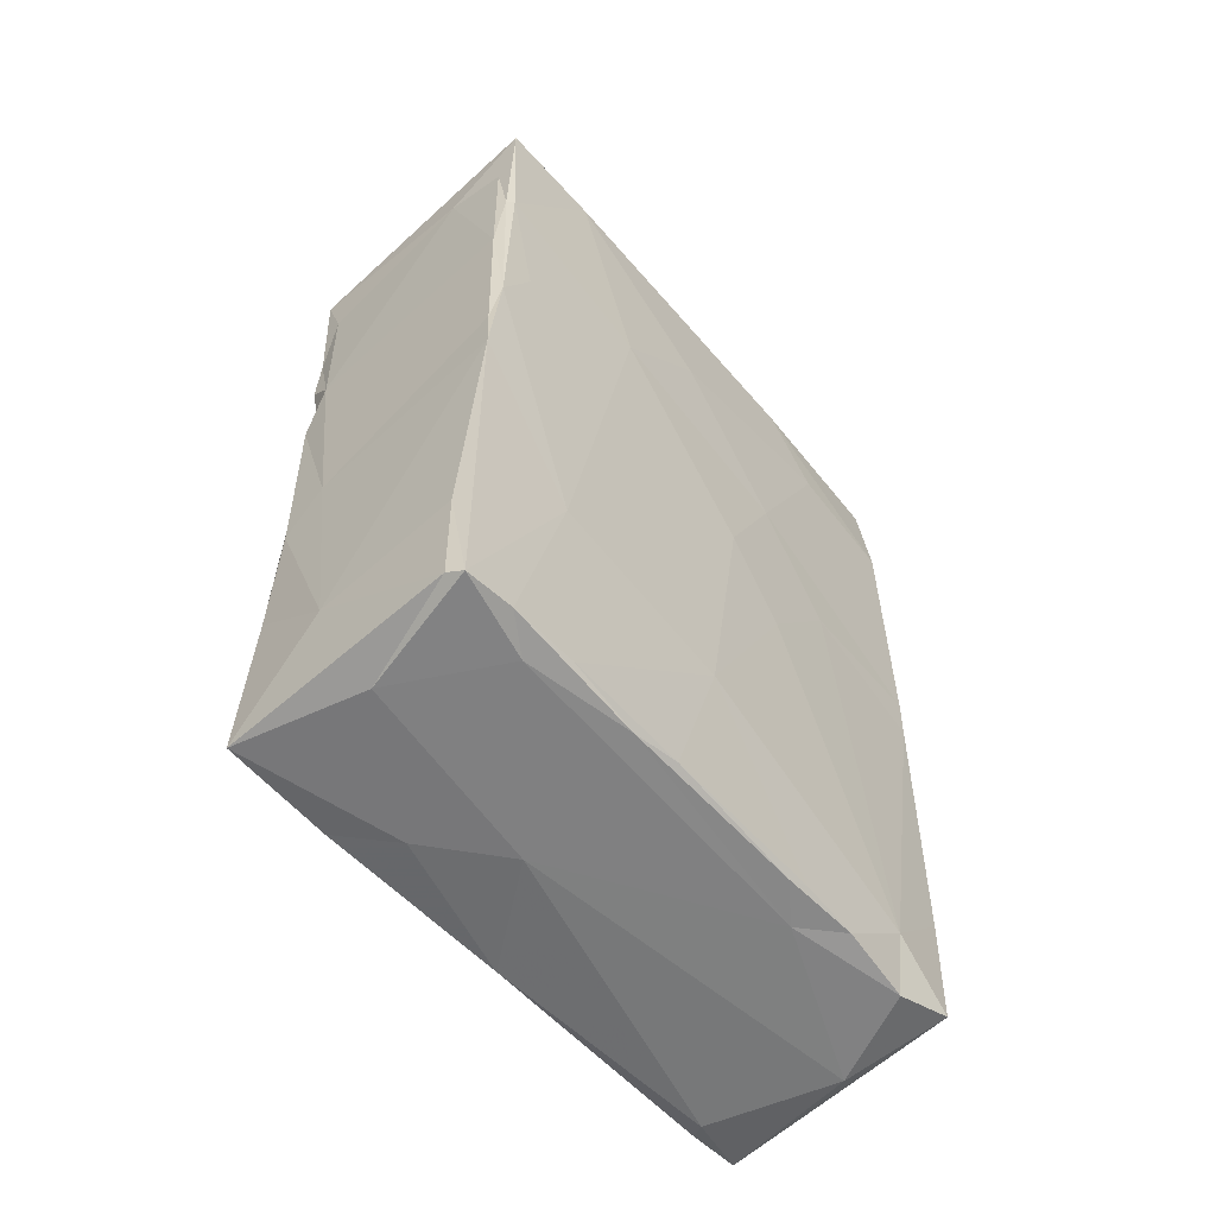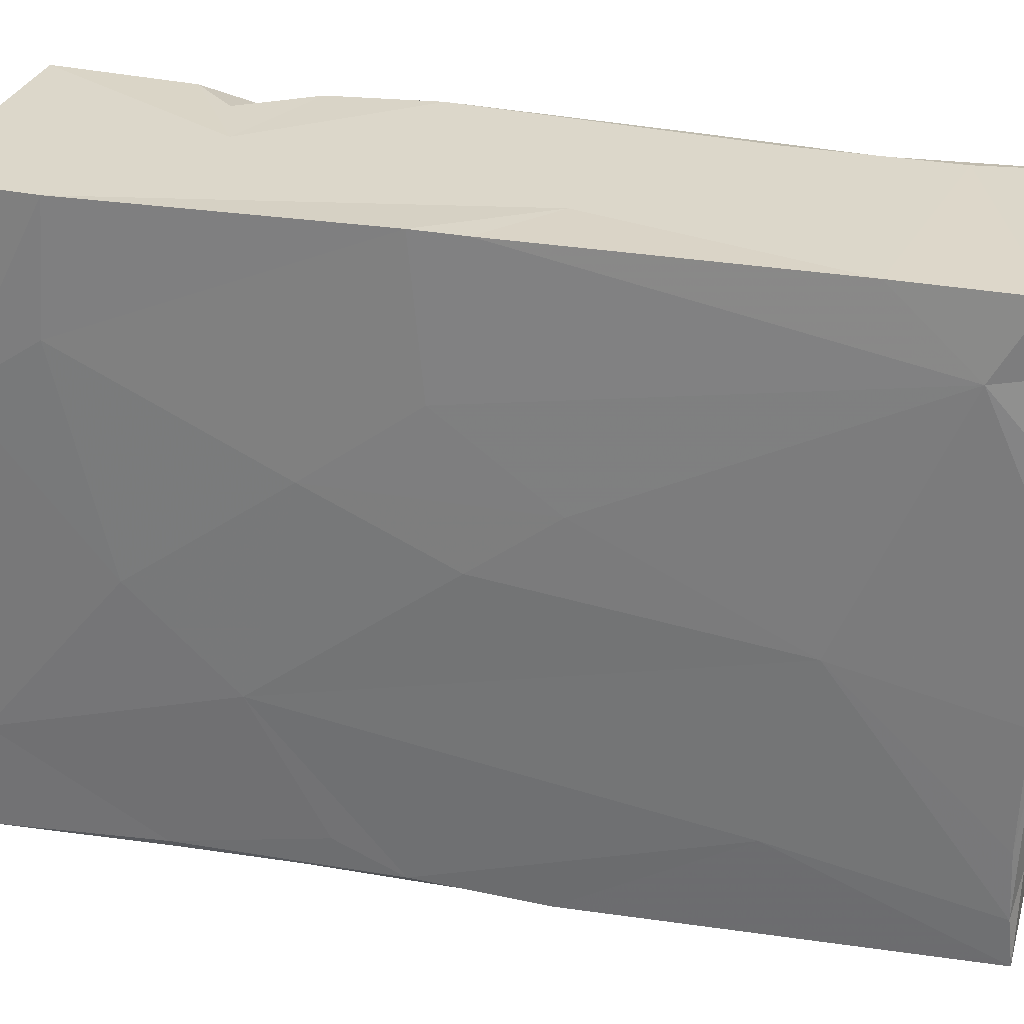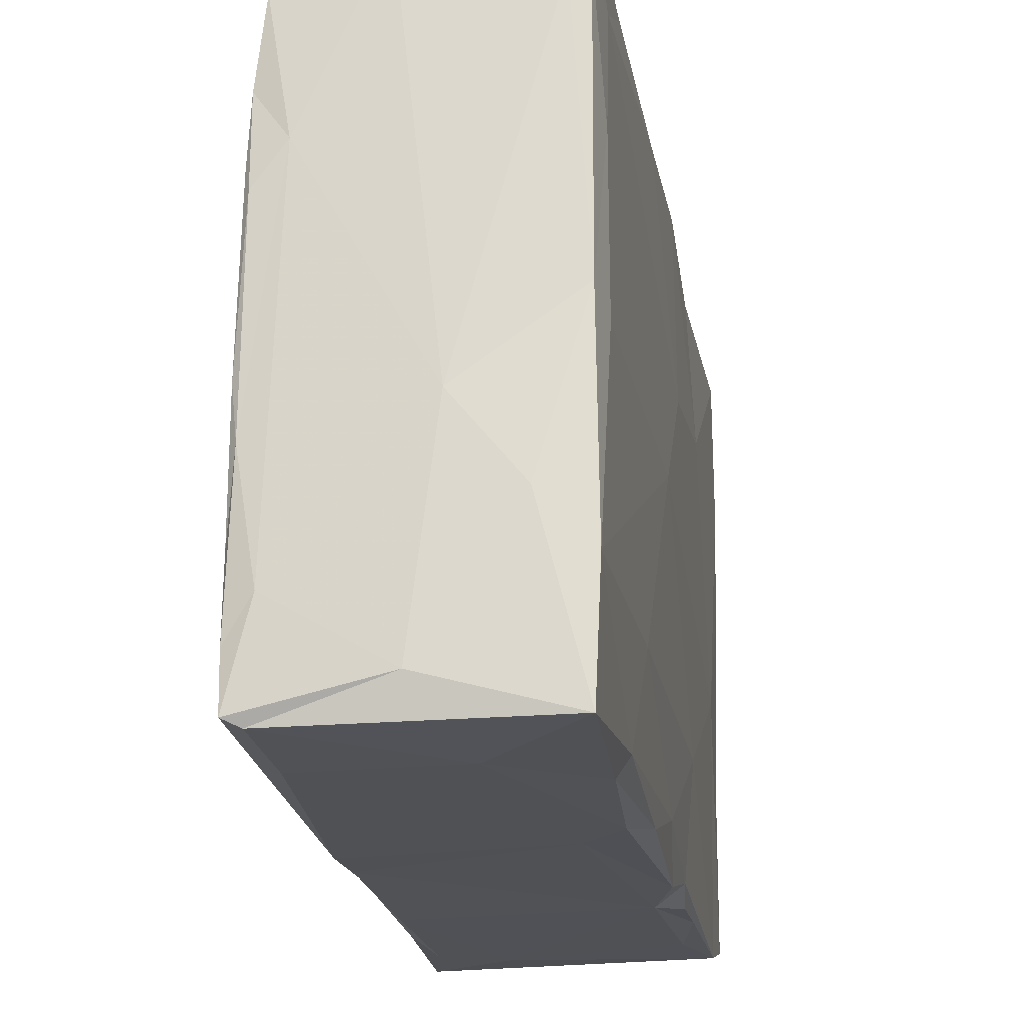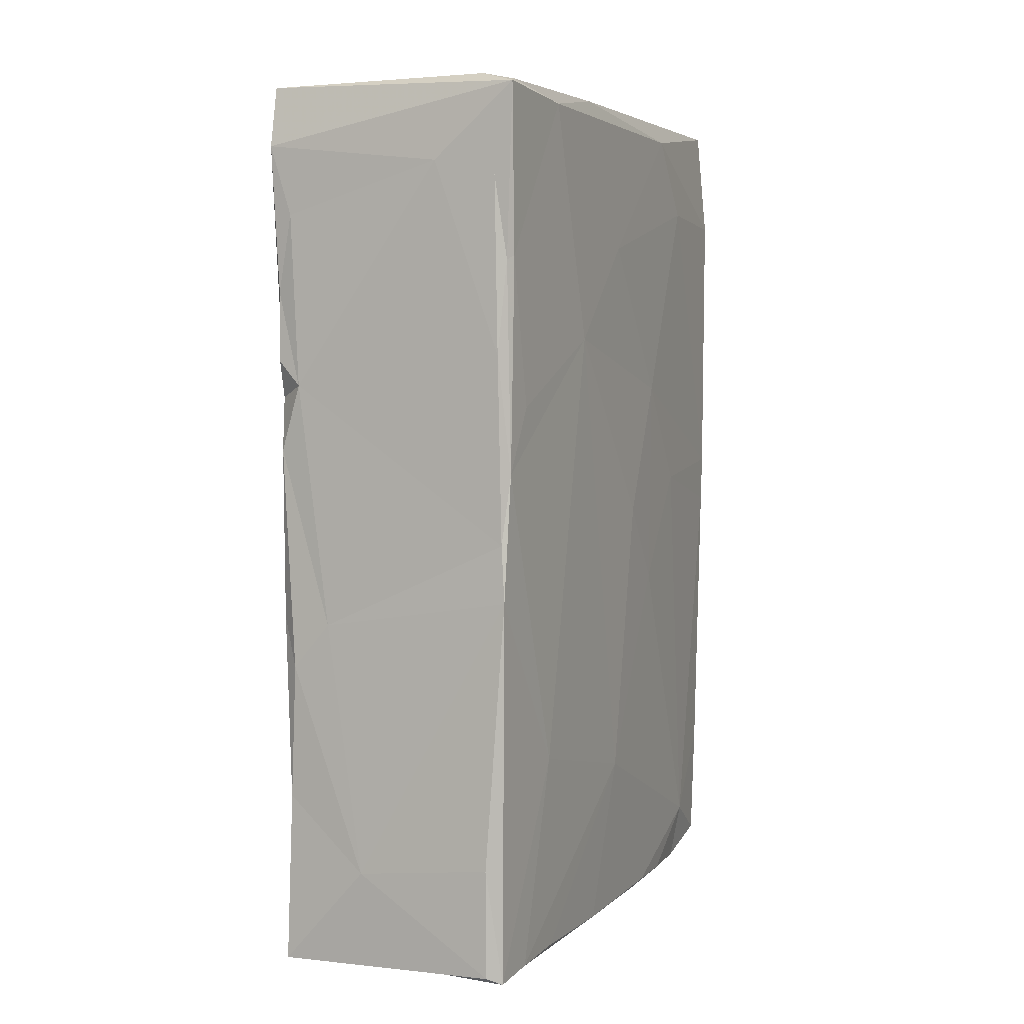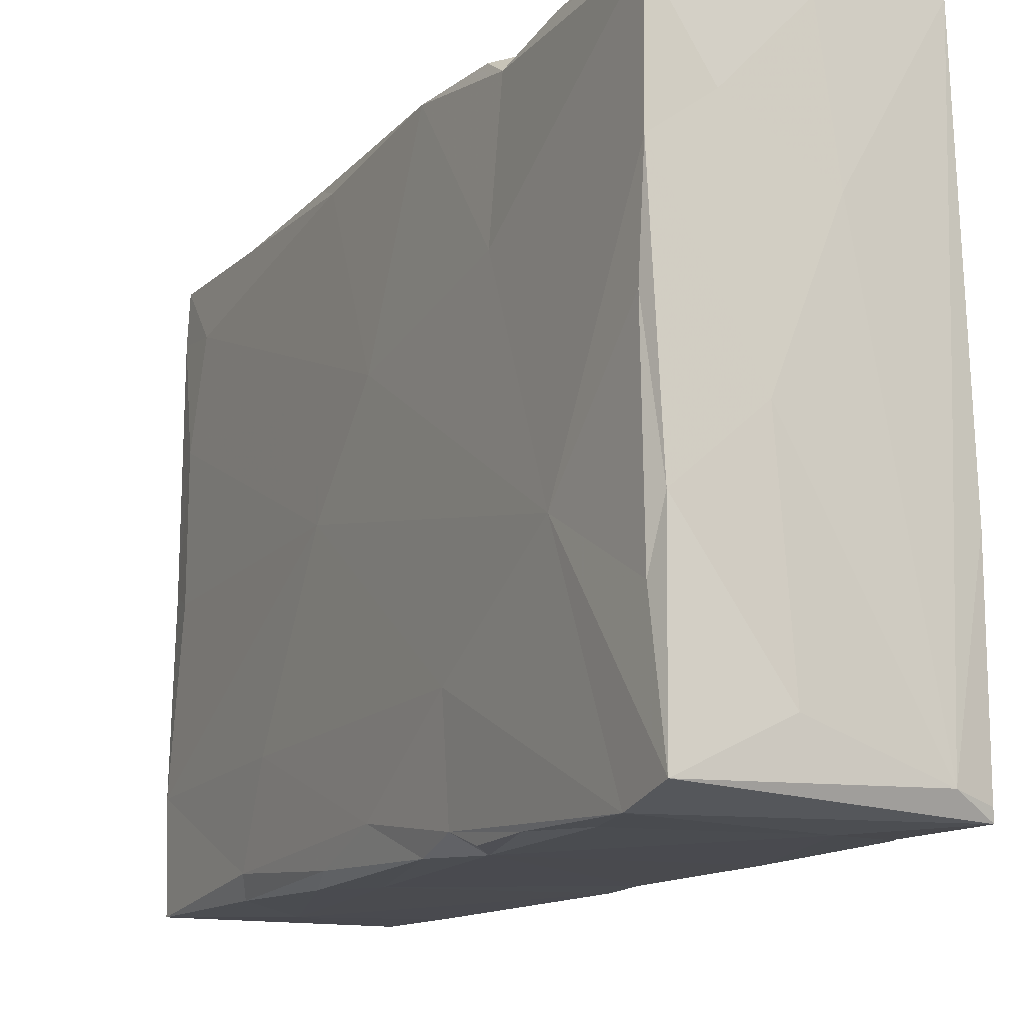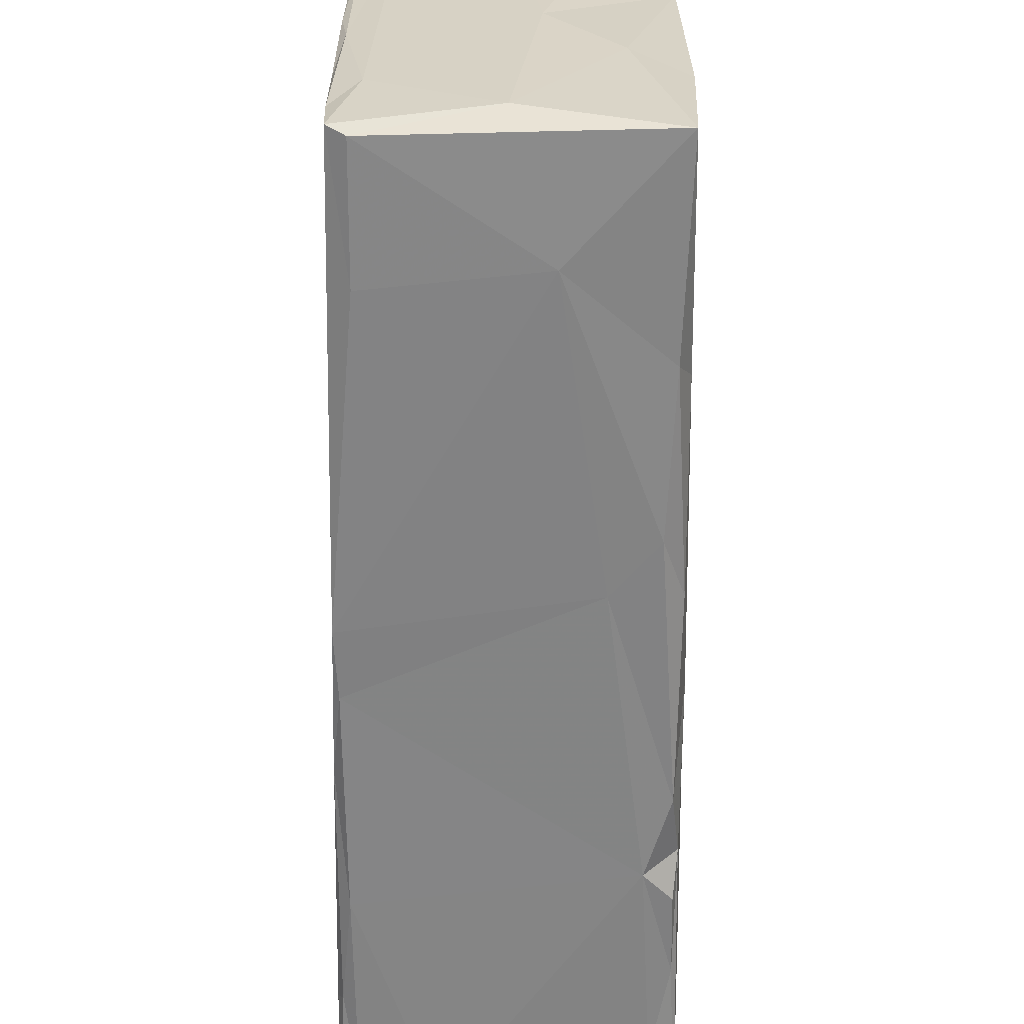
<metadata>
{"format":"obj","ext":"obj","renderer":"f3d","projection":"perspective","resolution":1024,"background":"white","views":[{"elev":-58.8,"azim":41.6,"up":"+Z"},{"elev":30.7,"azim":103.7,"up":"+Y"},{"elev":-20.1,"azim":-171.6,"up":"+Y"},{"elev":4.2,"azim":24.4,"up":"+Z"},{"elev":-14.1,"azim":-28.7,"up":"+Y"},{"elev":-61.4,"azim":179.8,"up":"+Y"}]}
</metadata>
<code>
v 0.002143 0.03064 -0.0498
v -0.01351 -0.03214 -0.01103
v 0.01363 -0.03225 -0.05002
v -0.01383 0.03326 0.02013
v -0.003494 -0.02601 0.04879
v -0.00023 0.03085 0.04859
v 0.0151 0.009667 0.01464
v -0.01534 -0.00913 0.03293
v -0.0138 0.02647 -0.04203
v 0.01295 0.03347 -0.03371
v -0.007403 -0.03325 -0.0115
v -0.009131 0.03338 0.02743
v -0.01192 0.03335 -0.02191
v -0.014 -0.001505 -0.04528
v 0.01208 0.02638 -0.04928
v 0.01483 -0.0318 0.02908
v -0.01238 -0.03297 -0.03127
v 0.01537 -0.01339 0.0205
v -0.01385 -0.03143 0.01385
v -0.0136 -0.03269 0.02559
v -0.005437 -0.00277 0.04899
v -0.0145 -0.03152 0.04837
v 0.01452 -0.01006 0.04797
v 0.01311 0.01797 -0.04899
v -0.01406 -0.02907 -0.001202
v -0.01089 -0.03329 0.0152
v -0.01528 0.01066 0.0004703
v 0.005554 0.03342 -0.006946
v -0.01393 -0.01044 0.04784
v 0.01387 -0.01958 -0.049
v -0.01522 0.01533 0.02301
v 0.01464 0.0204 0.03712
v -0.01525 0.03131 0.04782
v 0.01284 0.03354 0.04836
v 0.01319 -0.01137 -0.04975
v 0.01479 -0.02854 0.01289
v 0.01379 -0.006361 -0.04922
v -0.01165 -0.03328 -0.01645
v 0.0113 -0.02299 -0.05013
v -0.01318 -0.03297 0.007942
v 0.01475 -0.03157 0.04761
v -0.01533 0.0167 0.04768
v -0.01469 -0.0169 0.04615
v -0.01152 0.02637 -0.04966
v 0.01363 0.02554 -0.04245
v 0.01199 -0.03315 -0.03743
v 0.01199 -0.03295 -0.04939
v 0.01349 0.01133 -0.04885
v 0.01365 0.03389 0.004705
v -0.01346 -0.03296 0.0179
v -0.01307 -0.03302 -0.05012
v 0.01492 0.009401 -0.009017
v 0.0004285 -0.02942 -0.05064
v -0.01429 -0.02027 -0.02358
v -0.01394 0.01467 -0.04533
v 0.01386 -0.02689 -0.04941
v -0.01331 0.02742 -0.0489
v 0.01421 -0.03305 -0.008066
v 0.01536 -0.002729 0.03144
v -0.003262 -0.03346 -0.03924
v -0.01357 0.03252 -0.03088
v 0.01302 0.009302 -0.04947
v 0.01456 0.01433 0.04582
v 0.01264 0.03317 -0.04679
v 0.01453 -0.03202 0.005701
v 0.01382 -0.03291 -0.00187
v 0.01529 0.00275 -0.0002362
v 0.01346 -0.03311 0.01843
v 0.01356 0.03377 -0.0006592
v 0.01189 0.0009039 0.04843
v 0.01391 0.03367 0.03614
v -0.01182 0.0332 -0.03835
v -0.01512 -0.0007551 -0.01033
v -0.001967 0.03355 0.02505
v -0.01439 0.03356 0.04689
v -0.01442 0.031 0.02393
v -0.01423 0.03158 -0.01006
v 0.01457 -0.0217 -0.02692
v 0.01473 -0.001588 -0.03123
v 0.0146 0.0184 0.003019
v -0.01356 -0.02104 -0.04972
v 0.01504 -0.03279 0.0473
v 0.01063 -0.03057 0.04858
v 0.001796 0.01487 0.04885
v -0.01385 0.03321 0.03218
v -0.0152 0.004993 0.04637
v -0.009251 0.02126 0.04849
v -0.01482 -0.01971 0.01436
v -0.01348 -0.03062 -0.02951
v -0.002251 -0.008194 -0.05051
v -0.01371 0.03307 -0.01369
v 0.009907 0.01338 -0.04973
v 0.01435 -0.03266 0.0286
v -0.008663 -0.01601 -0.05029
v 0.006121 -0.0333 0.03935
v 0.01309 -0.03309 0.03753
v -0.01427 -0.03318 0.04177
v -0.01321 0.03313 -0.04845
v 0.0153 -0.02104 0.04629
v -0.01187 -0.03316 0.0341
v -0.01324 0.0001059 -0.04931
v -0.01443 0.03348 0.008923
f 33 42 87
f 87 42 21
f 42 29 21
f 42 86 29
f 29 5 21
f 22 29 43
f 5 29 22
f 82 22 97
f 6 75 33
f 6 33 87
f 22 83 5
f 84 87 21
f 86 43 29
f 86 8 43
f 83 22 82
f 22 43 8
f 75 85 33
f 6 87 84
f 21 5 83
f 84 21 83
f 34 6 84
f 34 75 6
f 84 83 70
f 84 70 34
f 70 23 34
f 83 23 70
f 41 23 83
f 34 23 63
f 82 97 95
f 34 63 71
f 83 82 41
f 23 99 63
f 23 41 99
f 71 63 32
f 42 8 86
f 41 82 99
f 22 8 97
f 99 59 63
f 97 100 95
f 97 20 100
f 34 71 75
f 71 74 75
f 82 95 93
f 95 96 93
f 42 31 8
f 8 88 97
f 99 82 16
f 82 93 16
f 74 85 75
f 63 59 32
f 85 74 12
f 33 31 42
f 96 95 68
f 16 18 99
f 85 76 33
f 12 76 85
f 33 76 31
f 32 59 7
f 93 96 68
f 100 20 26
f 95 100 26
f 12 4 76
f 12 74 4
f 99 18 59
f 95 26 68
f 28 74 71
f 32 7 49
f 97 19 20
f 26 20 50
f 18 16 36
f 88 19 97
f 32 49 71
f 20 19 50
f 4 74 102
f 49 28 71
f 31 27 8
f 28 102 74
f 50 19 26
f 26 19 40
f 4 102 76
f 76 102 31
f 102 27 31
f 19 88 25
f 68 65 93
f 65 16 93
f 16 65 36
f 49 7 80
f 19 25 40
f 7 59 18
f 102 77 27
f 49 69 28
f 26 40 11
f 8 27 73
f 18 67 7
f 68 26 66
f 88 8 73
f 65 68 66
f 40 25 2
f 7 52 80
f 26 11 66
f 77 102 91
f 40 2 38
f 18 79 67
f 88 73 54
f 11 40 38
f 36 65 18
f 67 79 52
f 25 88 54
f 7 67 52
f 66 58 65
f 54 89 25
f 78 18 65
f 25 89 2
f 91 102 13
f 66 11 58
f 49 80 69
f 27 55 73
f 18 78 79
f 80 45 69
f 102 28 13
f 80 52 45
f 17 38 2
f 9 55 27
f 65 58 78
f 89 17 2
f 69 45 10
f 77 9 27
f 11 38 60
f 28 69 10
f 91 61 77
f 13 61 91
f 10 13 28
f 72 61 13
f 58 11 60
f 46 3 58
f 10 72 13
f 52 79 45
f 54 81 89
f 38 17 60
f 61 9 77
f 81 54 73
f 58 60 46
f 81 73 14
f 55 14 73
f 58 3 78
f 72 98 61
f 61 98 9
f 10 64 72
f 60 17 51
f 45 64 10
f 17 89 51
f 3 56 78
f 48 45 79
f 89 81 51
f 64 98 72
f 79 78 56
f 46 60 47
f 14 55 101
f 14 101 81
f 9 57 55
f 9 98 57
f 47 3 46
f 57 44 101
f 57 101 55
f 44 90 101
f 101 90 94
f 81 101 94
f 24 45 48
f 79 56 30
f 94 51 81
f 47 60 51
f 90 44 1
f 94 53 51
f 79 37 48
f 47 51 53
f 79 30 37
f 53 94 90
f 98 64 1
f 90 39 53
f 15 92 1
f 39 3 53
f 53 3 47
f 1 64 15
f 15 24 92
f 1 92 90
f 90 92 39
f 24 62 92
f 24 48 62
f 92 62 35
f 62 37 35
f 62 48 37
f 35 39 92
f 37 30 35
f 35 56 39
f 35 30 56
f 39 56 3
f 98 44 57
f 1 44 98
f 45 24 15
f 15 64 45

</code>
